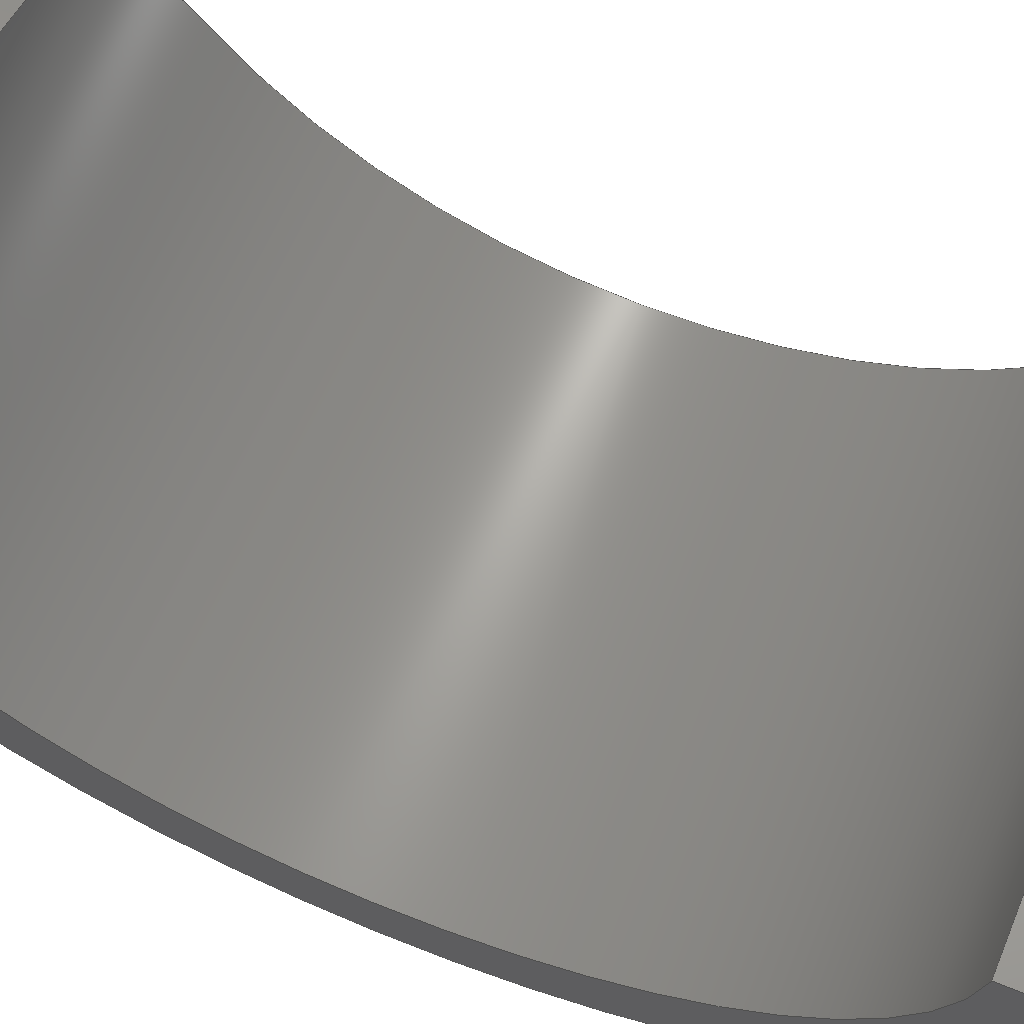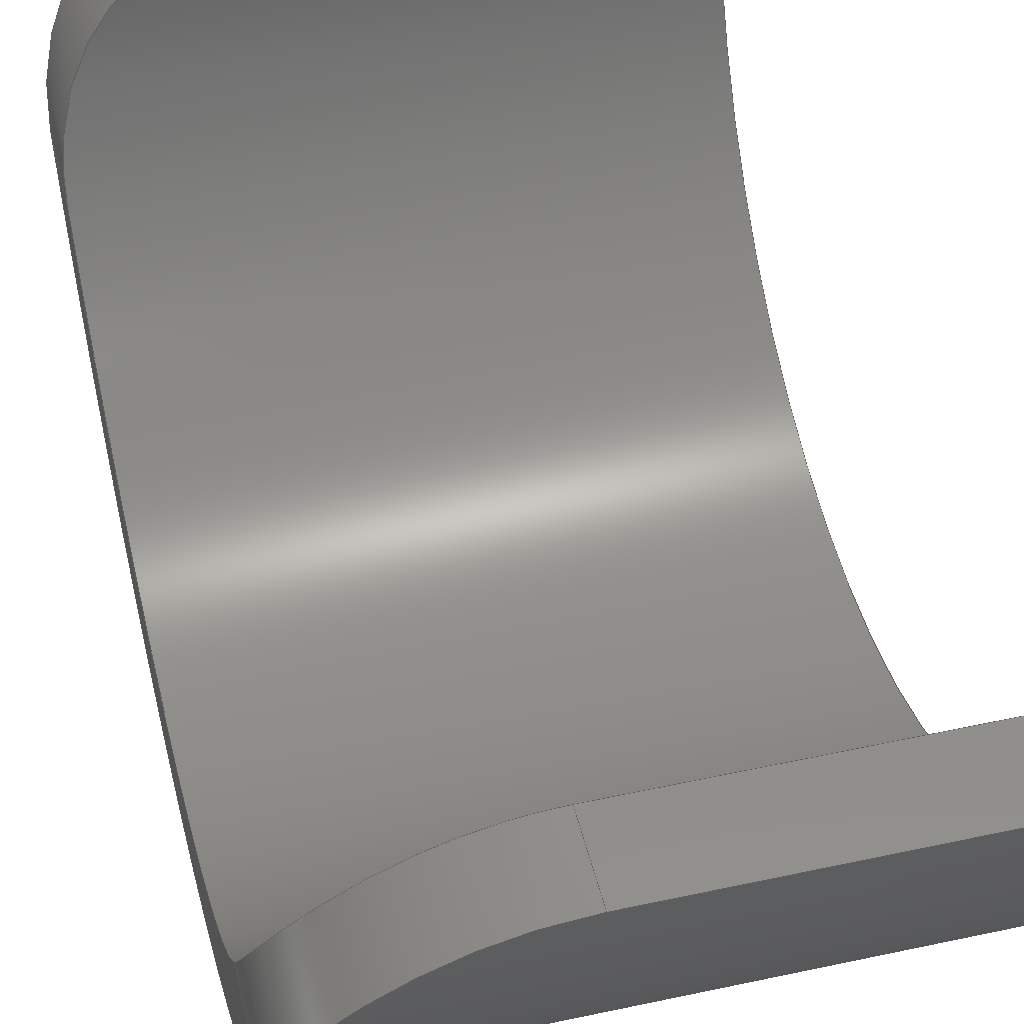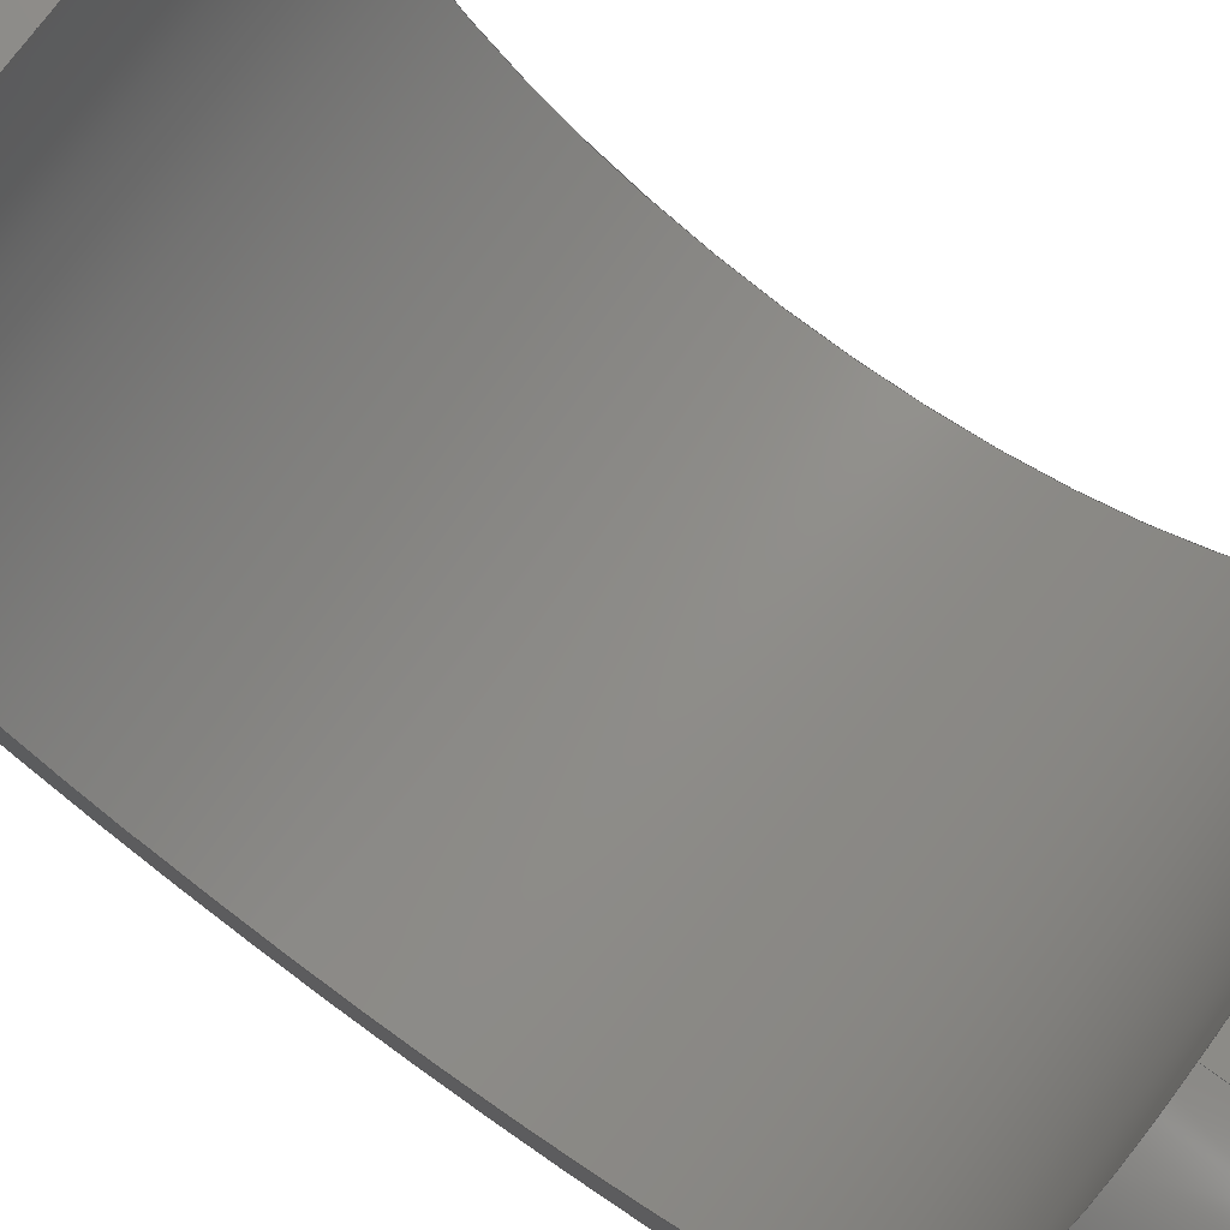
<metadata>
{"format":"step","ext":"stp","renderer":"f3d","projection":"perspective","resolution":1024,"background":"white","views":[{"elev":66.8,"azim":112.6,"up":"+Y"},{"elev":48.8,"azim":-13.6,"up":"+Y"},{"elev":74.8,"azim":-53.8,"up":"+Y"}]}
</metadata>
<code>
ISO-10303-21;
DATA;
#1=MECHANICAL_DESIGN_GEOMETRIC_PRESENTATION_REPRESENTATION('',(#4),#286);
#2=SHAPE_REPRESENTATION_RELATIONSHIP('SRR','None',#296,#3);
#3=ADVANCED_BREP_SHAPE_REPRESENTATION('',(#5),#285);
#4=STYLED_ITEM('',(#306),#5);
#5=MANIFOLD_SOLID_BREP('Solid1',#132);
#6=PLANE('',#155);
#7=PLANE('',#159);
#8=PLANE('',#160);
#9=PLANE('',#161);
#10=FACE_OUTER_BOUND('',#18,.T.);
#11=FACE_OUTER_BOUND('',#19,.T.);
#12=FACE_OUTER_BOUND('',#20,.T.);
#13=FACE_OUTER_BOUND('',#21,.T.);
#14=FACE_OUTER_BOUND('',#22,.T.);
#15=FACE_OUTER_BOUND('',#23,.T.);
#16=FACE_OUTER_BOUND('',#24,.T.);
#17=FACE_OUTER_BOUND('',#25,.T.);
#18=EDGE_LOOP('',(#84,#85,#86,#87,#88,#89));
#19=EDGE_LOOP('',(#90,#91,#92,#93));
#20=EDGE_LOOP('',(#94,#95,#96,#97,#98,#99));
#21=EDGE_LOOP('',(#100,#101,#102,#103));
#22=EDGE_LOOP('',(#104,#105,#106,#107));
#23=EDGE_LOOP('',(#108,#109,#110,#111));
#24=EDGE_LOOP('',(#112,#113,#114,#115));
#25=EDGE_LOOP('',(#116,#117,#118,#119));
#26=LINE('',#217,#36);
#27=LINE('',#221,#37);
#28=LINE('',#234,#38);
#29=LINE('',#236,#39);
#30=LINE('',#237,#40);
#31=LINE('',#272,#41);
#32=LINE('',#275,#42);
#33=LINE('',#276,#43);
#34=LINE('',#279,#44);
#35=LINE('',#280,#45);
#36=VECTOR('',#170,39.37);
#37=VECTOR('',#173,39.37);
#38=VECTOR('',#176,39.37);
#39=VECTOR('',#177,39.37);
#40=VECTOR('',#178,39.37);
#41=VECTOR('',#183,39.37);
#42=VECTOR('',#188,39.37);
#43=VECTOR('',#189,39.37);
#44=VECTOR('',#194,39.37);
#45=VECTOR('',#195,39.37);
#46=B_SPLINE_CURVE_WITH_KNOTS('',3,(#206,#207,#208,#209,#210,#211,#212,
#213,#214,#215),.UNSPECIFIED.,.F.,.F.,(4,2,2,2,4),(4.936,5.317,
5.699,6.057,6.415),.UNSPECIFIED.);
#47=B_SPLINE_CURVE_WITH_KNOTS('',3,(#222,#223,#224,#225,#226,#227,#228,
#229,#230,#231),.UNSPECIFIED.,.F.,.F.,(4,2,2,2,4),(0,0.358,
0.716,1.098,1.48),.UNSPECIFIED.);
#48=B_SPLINE_CURVE_WITH_KNOTS('',3,(#240,#241,#242,#243,#244,#245,#246,
#247,#248,#249,#250,#251,#252,#253),.UNSPECIFIED.,.F.,.F.,(4,2,2,2,2,2,
4),(-14.58,-14.2,-13.83,-13.67,
-13.5,-13.2,-13.09),.UNSPECIFIED.);
#49=B_SPLINE_CURVE_WITH_KNOTS('',3,(#257,#258,#259,#260,#261,#262,#263,
#264,#265,#266,#267,#268,#269,#270),.UNSPECIFIED.,.F.,.F.,(4,2,2,2,2,2,
4),(-8.776,-8.664,-8.366,-8.2,
-8.033,-7.661,-7.288),.UNSPECIFIED.);
#50=CIRCLE('',#153,0.95);
#51=CIRCLE('',#154,0.95);
#52=CIRCLE('',#157,0.805);
#53=CIRCLE('',#158,0.805);
#54=VERTEX_POINT('',#202);
#55=VERTEX_POINT('',#203);
#56=VERTEX_POINT('',#205);
#57=VERTEX_POINT('',#216);
#58=VERTEX_POINT('',#218);
#59=VERTEX_POINT('',#220);
#60=VERTEX_POINT('',#233);
#61=VERTEX_POINT('',#235);
#62=VERTEX_POINT('',#239);
#63=VERTEX_POINT('',#254);
#64=VERTEX_POINT('',#256);
#65=VERTEX_POINT('',#271);
#66=EDGE_CURVE('',#54,#55,#50,.T.);
#67=EDGE_CURVE('',#55,#56,#46,.T.);
#68=EDGE_CURVE('',#57,#56,#26,.T.);
#69=EDGE_CURVE('',#58,#57,#51,.T.);
#70=EDGE_CURVE('',#58,#59,#27,.T.);
#71=EDGE_CURVE('',#59,#54,#47,.T.);
#72=EDGE_CURVE('',#56,#60,#28,.T.);
#73=EDGE_CURVE('',#61,#60,#29,.T.);
#74=EDGE_CURVE('',#57,#61,#30,.T.);
#75=EDGE_CURVE('',#60,#62,#48,.T.);
#76=EDGE_CURVE('',#62,#63,#52,.T.);
#77=EDGE_CURVE('',#63,#64,#49,.T.);
#78=EDGE_CURVE('',#65,#64,#31,.T.);
#79=EDGE_CURVE('',#61,#65,#53,.T.);
#80=EDGE_CURVE('',#64,#59,#32,.T.);
#81=EDGE_CURVE('',#65,#58,#33,.T.);
#82=EDGE_CURVE('',#62,#55,#34,.T.);
#83=EDGE_CURVE('',#54,#63,#35,.T.);
#84=ORIENTED_EDGE('',*,*,#66,.T.);
#85=ORIENTED_EDGE('',*,*,#67,.T.);
#86=ORIENTED_EDGE('',*,*,#68,.F.);
#87=ORIENTED_EDGE('',*,*,#69,.F.);
#88=ORIENTED_EDGE('',*,*,#70,.T.);
#89=ORIENTED_EDGE('',*,*,#71,.T.);
#90=ORIENTED_EDGE('',*,*,#68,.T.);
#91=ORIENTED_EDGE('',*,*,#72,.T.);
#92=ORIENTED_EDGE('',*,*,#73,.F.);
#93=ORIENTED_EDGE('',*,*,#74,.F.);
#94=ORIENTED_EDGE('',*,*,#73,.T.);
#95=ORIENTED_EDGE('',*,*,#75,.T.);
#96=ORIENTED_EDGE('',*,*,#76,.T.);
#97=ORIENTED_EDGE('',*,*,#77,.T.);
#98=ORIENTED_EDGE('',*,*,#78,.F.);
#99=ORIENTED_EDGE('',*,*,#79,.F.);
#100=ORIENTED_EDGE('',*,*,#78,.T.);
#101=ORIENTED_EDGE('',*,*,#80,.T.);
#102=ORIENTED_EDGE('',*,*,#70,.F.);
#103=ORIENTED_EDGE('',*,*,#81,.F.);
#104=ORIENTED_EDGE('',*,*,#69,.T.);
#105=ORIENTED_EDGE('',*,*,#74,.T.);
#106=ORIENTED_EDGE('',*,*,#79,.T.);
#107=ORIENTED_EDGE('',*,*,#81,.T.);
#108=ORIENTED_EDGE('',*,*,#76,.F.);
#109=ORIENTED_EDGE('',*,*,#82,.T.);
#110=ORIENTED_EDGE('',*,*,#66,.F.);
#111=ORIENTED_EDGE('',*,*,#83,.T.);
#112=ORIENTED_EDGE('',*,*,#67,.F.);
#113=ORIENTED_EDGE('',*,*,#82,.F.);
#114=ORIENTED_EDGE('',*,*,#75,.F.);
#115=ORIENTED_EDGE('',*,*,#72,.F.);
#116=ORIENTED_EDGE('',*,*,#77,.F.);
#117=ORIENTED_EDGE('',*,*,#83,.F.);
#118=ORIENTED_EDGE('',*,*,#71,.F.);
#119=ORIENTED_EDGE('',*,*,#80,.F.);
#120=CYLINDRICAL_SURFACE('',#152,0.95);
#121=CYLINDRICAL_SURFACE('',#156,0.805);
#122=CYLINDRICAL_SURFACE('',#162,0.375);
#123=CYLINDRICAL_SURFACE('',#163,0.375);
#124=ADVANCED_FACE('',(#10),#120,.T.);
#125=ADVANCED_FACE('',(#11),#6,.F.);
#126=ADVANCED_FACE('',(#12),#121,.F.);
#127=ADVANCED_FACE('',(#13),#7,.F.);
#128=ADVANCED_FACE('',(#14),#8,.T.);
#129=ADVANCED_FACE('',(#15),#9,.F.);
#130=ADVANCED_FACE('',(#16),#122,.T.);
#131=ADVANCED_FACE('',(#17),#123,.T.);
#132=CLOSED_SHELL('',(#124,#125,#126,#127,#128,#129,#130,#131));
#133=DERIVED_UNIT_ELEMENT(#135,0);
#134=DERIVED_UNIT_ELEMENT(#290,0);
#135=(
MASS_UNIT()
NAMED_UNIT(*)
SI_UNIT($,.GRAM.)
);
#136=DERIVED_UNIT((#133,#134));
#137=MEASURE_REPRESENTATION_ITEM('density measure',
POSITIVE_RATIO_MEASURE(7.85),#136);
#138=PROPERTY_DEFINITION_REPRESENTATION(#143,#140);
#139=PROPERTY_DEFINITION_REPRESENTATION(#144,#141);
#140=REPRESENTATION('material name',(#142),#285);
#141=REPRESENTATION('density',(#137),#285);
#142=DESCRIPTIVE_REPRESENTATION_ITEM('Steel','Steel');
#143=PROPERTY_DEFINITION('material property','material name',#298);
#144=PROPERTY_DEFINITION('material property','density of part',#298);
#145=DATE_TIME_ROLE('creation_date');
#146=APPLIED_DATE_AND_TIME_ASSIGNMENT(#147,#145,(#298));
#147=DATE_AND_TIME(#148,#149);
#148=CALENDAR_DATE(2017,17,12);
#149=LOCAL_TIME(23,39,14,#150);
#150=COORDINATED_UNIVERSAL_TIME_OFFSET(0,0,.BEHIND.);
#151=AXIS2_PLACEMENT_3D('placement',#200,#164,#165);
#152=AXIS2_PLACEMENT_3D('',#201,#166,#167);
#153=AXIS2_PLACEMENT_3D('',#204,#168,#169);
#154=AXIS2_PLACEMENT_3D('',#219,#171,#172);
#155=AXIS2_PLACEMENT_3D('',#232,#174,#175);
#156=AXIS2_PLACEMENT_3D('',#238,#179,#180);
#157=AXIS2_PLACEMENT_3D('',#255,#181,#182);
#158=AXIS2_PLACEMENT_3D('',#273,#184,#185);
#159=AXIS2_PLACEMENT_3D('',#274,#186,#187);
#160=AXIS2_PLACEMENT_3D('',#277,#190,#191);
#161=AXIS2_PLACEMENT_3D('',#278,#192,#193);
#162=AXIS2_PLACEMENT_3D('',#281,#196,#197);
#163=AXIS2_PLACEMENT_3D('',#282,#198,#199);
#164=DIRECTION('axis',(0,0,1));
#165=DIRECTION('refdir',(1,0,0));
#166=DIRECTION('center_axis',(-1,0,0));
#167=DIRECTION('ref_axis',(0,0,1));
#168=DIRECTION('center_axis',(1,0,0));
#169=DIRECTION('ref_axis',(0,0,-1));
#170=DIRECTION('',(-1,0,0));
#171=DIRECTION('center_axis',(1,0,0));
#172=DIRECTION('ref_axis',(0,0,-1));
#173=DIRECTION('',(-1,0,0));
#174=DIRECTION('center_axis',(0,-1,0));
#175=DIRECTION('ref_axis',(0,0,-1));
#176=DIRECTION('',(0,0,1));
#177=DIRECTION('',(-1,0,0));
#178=DIRECTION('',(0,0,1));
#179=DIRECTION('center_axis',(-1,0,0));
#180=DIRECTION('ref_axis',(0,0,1));
#181=DIRECTION('center_axis',(-1,0,0));
#182=DIRECTION('ref_axis',(0,0,-1));
#183=DIRECTION('',(-1,0,0));
#184=DIRECTION('center_axis',(-1,0,0));
#185=DIRECTION('ref_axis',(0,0,-1));
#186=DIRECTION('center_axis',(0,-1,0));
#187=DIRECTION('ref_axis',(0,0,-1));
#188=DIRECTION('',(0,0,1));
#189=DIRECTION('',(0,0,1));
#190=DIRECTION('center_axis',(1,0,0));
#191=DIRECTION('ref_axis',(0,0,-1));
#192=DIRECTION('center_axis',(1,0,0));
#193=DIRECTION('ref_axis',(0,0,-1));
#194=DIRECTION('',(0,0,-1));
#195=DIRECTION('',(0,0,-1));
#196=DIRECTION('center_axis',(0,0,1));
#197=DIRECTION('ref_axis',(1,0,0));
#198=DIRECTION('center_axis',(0,0,1));
#199=DIRECTION('ref_axis',(1,0,0));
#200=CARTESIAN_POINT('',(0,0,0));
#201=CARTESIAN_POINT('Origin',(1,0,0));
#202=CARTESIAN_POINT('',(0,-0.45,0.8367));
#203=CARTESIAN_POINT('',(0,-0.45,-0.8367));
#204=CARTESIAN_POINT('Origin',(0,0,0));
#205=CARTESIAN_POINT('',(0.375,-0.075,-0.947));
#206=CARTESIAN_POINT('Ctrl Pts',(4.853e-33,-0.45,-0.8367));
#207=CARTESIAN_POINT('Ctrl Pts',(-3.477e-17,-0.4059,
-0.8604));
#208=CARTESIAN_POINT('Ctrl Pts',(0.008354,-0.3565,
-0.882));
#209=CARTESIAN_POINT('Ctrl Pts',(0.04612,-0.2629,
-0.9142));
#210=CARTESIAN_POINT('Ctrl Pts',(0.07563,-0.2188,
-0.9252));
#211=CARTESIAN_POINT('Ctrl Pts',(0.1439,-0.151,-0.9385));
#212=CARTESIAN_POINT('Ctrl Pts',(0.1858,-0.1224,-0.9423));
#213=CARTESIAN_POINT('Ctrl Pts',(0.2779,-0.08438,
-0.9464));
#214=CARTESIAN_POINT('Ctrl Pts',(0.328,-0.075,
-0.947));
#215=CARTESIAN_POINT('Ctrl Pts',(0.375,-0.075,-0.947));
#216=CARTESIAN_POINT('',(1,-0.075,-0.947));
#217=CARTESIAN_POINT('',(1,-0.075,-0.947));
#218=CARTESIAN_POINT('',(1,-0.075,0.947));
#219=CARTESIAN_POINT('Origin',(1,0,0));
#220=CARTESIAN_POINT('',(0.375,-0.075,0.947));
#221=CARTESIAN_POINT('',(1,-0.075,0.947));
#222=CARTESIAN_POINT('Ctrl Pts',(0.375,-0.075,0.947));
#223=CARTESIAN_POINT('Ctrl Pts',(0.328,-0.075,
0.947));
#224=CARTESIAN_POINT('Ctrl Pts',(0.2779,-0.08438,
0.9464));
#225=CARTESIAN_POINT('Ctrl Pts',(0.1858,-0.1224,0.9423));
#226=CARTESIAN_POINT('Ctrl Pts',(0.1439,-0.151,0.9385));
#227=CARTESIAN_POINT('Ctrl Pts',(0.07563,-0.2188,
0.9252));
#228=CARTESIAN_POINT('Ctrl Pts',(0.04612,-0.2629,
0.9142));
#229=CARTESIAN_POINT('Ctrl Pts',(0.008354,-0.3565,
0.882));
#230=CARTESIAN_POINT('Ctrl Pts',(-1.029e-17,-0.4059,
0.8604));
#231=CARTESIAN_POINT('Ctrl Pts',(-2.426e-33,-0.45,0.8367));
#232=CARTESIAN_POINT('Origin',(1,-0.075,-0.8015));
#233=CARTESIAN_POINT('',(0.375,-0.075,-0.8015));
#234=CARTESIAN_POINT('',(0.375,-0.075,-0.8015));
#235=CARTESIAN_POINT('',(1,-0.075,-0.8015));
#236=CARTESIAN_POINT('',(1,-0.075,-0.8015));
#237=CARTESIAN_POINT('',(1,-0.075,-0.8015));
#238=CARTESIAN_POINT('Origin',(1,0,0));
#239=CARTESIAN_POINT('',(0,-0.45,-0.6675));
#240=CARTESIAN_POINT('Ctrl Pts',(0.375,-0.075,-0.8015));
#241=CARTESIAN_POINT('Ctrl Pts',(0.3261,-0.075,
-0.8015));
#242=CARTESIAN_POINT('Ctrl Pts',(0.2742,-0.08514,-0.8007));
#243=CARTESIAN_POINT('Ctrl Pts',(0.1794,-0.1259,-0.7954));
#244=CARTESIAN_POINT('Ctrl Pts',(0.1366,-0.1566,-0.7904));
#245=CARTESIAN_POINT('Ctrl Pts',(0.08856,-0.207,
-0.7781));
#246=CARTESIAN_POINT('Ctrl Pts',(0.07389,-0.2253,
-0.7731));
#247=CARTESIAN_POINT('Ctrl Pts',(0.04865,-0.2639,
-0.7608));
#248=CARTESIAN_POINT('Ctrl Pts',(0.03807,-0.2841,-0.7535));
#249=CARTESIAN_POINT('Ctrl Pts',(0.01571,-0.3365,-0.7322));
#250=CARTESIAN_POINT('Ctrl Pts',(0.00604,-0.3738,
-0.7142));
#251=CARTESIAN_POINT('Ctrl Pts',(0.0006897,-0.4235,
-0.6848));
#252=CARTESIAN_POINT('Ctrl Pts',(1.343e-17,-0.4369,
-0.6763));
#253=CARTESIAN_POINT('Ctrl Pts',(1.639e-17,-0.45,-0.6675));
#254=CARTESIAN_POINT('',(0,-0.45,0.6675));
#255=CARTESIAN_POINT('Origin',(0,0,0));
#256=CARTESIAN_POINT('',(0.375,-0.075,0.8015));
#257=CARTESIAN_POINT('Ctrl Pts',(2.254e-17,-0.45,0.6675));
#258=CARTESIAN_POINT('Ctrl Pts',(1.579e-17,-0.4369,
0.6763));
#259=CARTESIAN_POINT('Ctrl Pts',(0.0006897,-0.4235,
0.6848));
#260=CARTESIAN_POINT('Ctrl Pts',(0.00604,-0.3738,
0.7142));
#261=CARTESIAN_POINT('Ctrl Pts',(0.01571,-0.3365,0.7322));
#262=CARTESIAN_POINT('Ctrl Pts',(0.03807,-0.2841,0.7535));
#263=CARTESIAN_POINT('Ctrl Pts',(0.04865,-0.2639,
0.7608));
#264=CARTESIAN_POINT('Ctrl Pts',(0.07389,-0.2253,
0.7731));
#265=CARTESIAN_POINT('Ctrl Pts',(0.08856,-0.207,
0.7781));
#266=CARTESIAN_POINT('Ctrl Pts',(0.1366,-0.1566,0.7904));
#267=CARTESIAN_POINT('Ctrl Pts',(0.1794,-0.1259,0.7954));
#268=CARTESIAN_POINT('Ctrl Pts',(0.2742,-0.08514,0.8007));
#269=CARTESIAN_POINT('Ctrl Pts',(0.3261,-0.075,
0.8015));
#270=CARTESIAN_POINT('Ctrl Pts',(0.375,-0.075,0.8015));
#271=CARTESIAN_POINT('',(1,-0.075,0.8015));
#272=CARTESIAN_POINT('',(1,-0.075,0.8015));
#273=CARTESIAN_POINT('Origin',(1,0,0));
#274=CARTESIAN_POINT('Origin',(1,-0.075,0.947));
#275=CARTESIAN_POINT('',(0.375,-0.075,0.947));
#276=CARTESIAN_POINT('',(1,-0.075,0.947));
#277=CARTESIAN_POINT('Origin',(1,0,0));
#278=CARTESIAN_POINT('Origin',(0,0,0));
#279=CARTESIAN_POINT('',(0,-0.45,0));
#280=CARTESIAN_POINT('',(0,-0.45,0));
#281=CARTESIAN_POINT('Origin',(0.375,-0.45,-0.8015));
#282=CARTESIAN_POINT('Origin',(0.375,-0.45,0.947));
#283=UNCERTAINTY_MEASURE_WITH_UNIT(LENGTH_MEASURE(0.0003937),
#288,'DISTANCE_ACCURACY_VALUE',
'Maximum model space distance between geometric entities at asserted c
onnectivities');
#284=UNCERTAINTY_MEASURE_WITH_UNIT(LENGTH_MEASURE(0.0003937),
#288,'DISTANCE_ACCURACY_VALUE',
'Maximum model space distance between geometric entities at asserted c
onnectivities');
#285=(
GEOMETRIC_REPRESENTATION_CONTEXT(3)
GLOBAL_UNCERTAINTY_ASSIGNED_CONTEXT((#283))
GLOBAL_UNIT_ASSIGNED_CONTEXT((#288,#293,#292))
REPRESENTATION_CONTEXT('','3D')
);
#286=(
GEOMETRIC_REPRESENTATION_CONTEXT(3)
GLOBAL_UNCERTAINTY_ASSIGNED_CONTEXT((#284))
GLOBAL_UNIT_ASSIGNED_CONTEXT((#288,#293,#292))
REPRESENTATION_CONTEXT('','3D')
);
#287=DIMENSIONAL_EXPONENTS(1,0,0,0,0,0,0);
#288=(
CONVERSION_BASED_UNIT('inch',#291)
LENGTH_UNIT()
NAMED_UNIT(#287)
);
#289=(
LENGTH_UNIT()
NAMED_UNIT(*)
SI_UNIT(.MILLI.,.METRE.)
);
#290=(
LENGTH_UNIT()
NAMED_UNIT(*)
SI_UNIT(.CENTI.,.METRE.)
);
#291=LENGTH_MEASURE_WITH_UNIT(LENGTH_MEASURE(25.4),#289);
#292=(
NAMED_UNIT(*)
SI_UNIT($,.STERADIAN.)
SOLID_ANGLE_UNIT()
);
#293=(
NAMED_UNIT(*)
PLANE_ANGLE_UNIT()
SI_UNIT($,.RADIAN.)
);
#294=SHAPE_DEFINITION_REPRESENTATION(#295,#296);
#295=PRODUCT_DEFINITION_SHAPE('',$,#298);
#296=SHAPE_REPRESENTATION('',(#151),#285);
#297=PRODUCT_DEFINITION_CONTEXT('part definition',#302,'design');
#298=PRODUCT_DEFINITION('FE-00006-05','FE-00006-05',#299,#297);
#299=PRODUCT_DEFINITION_FORMATION('ANY',$,#304);
#300=PRODUCT_RELATED_PRODUCT_CATEGORY('FE-00006-05','FE-00006-05',(#304));
#301=APPLICATION_PROTOCOL_DEFINITION('international standard',
'automotive_design',2009,#302);
#302=APPLICATION_CONTEXT(
'Core Data for Automotive Mechanical Design Process');
#303=PRODUCT_CONTEXT('part definition',#302,'mechanical');
#304=PRODUCT('FE-00006-05','FE-00006-05',$,(#303));
#305=PRESENTATION_STYLE_ASSIGNMENT((#307));
#306=PRESENTATION_STYLE_ASSIGNMENT((#308));
#307=SURFACE_STYLE_USAGE(.BOTH.,#309);
#308=SURFACE_STYLE_USAGE(.BOTH.,#310);
#309=SURFACE_SIDE_STYLE('',(#311));
#310=SURFACE_SIDE_STYLE('',(#312));
#311=SURFACE_STYLE_FILL_AREA(#313);
#312=SURFACE_STYLE_FILL_AREA(#314);
#313=FILL_AREA_STYLE('',(#315));
#314=FILL_AREA_STYLE('',(#316));
#315=FILL_AREA_STYLE_COLOUR('',#317);
#316=FILL_AREA_STYLE_COLOUR('',#318);
#317=COLOUR_RGB('',0.9569,0.9569,0.9569);
#318=COLOUR_RGB('',0.898,0.9176,0.9294);
ENDSEC;
END-ISO-10303-21;

</code>
